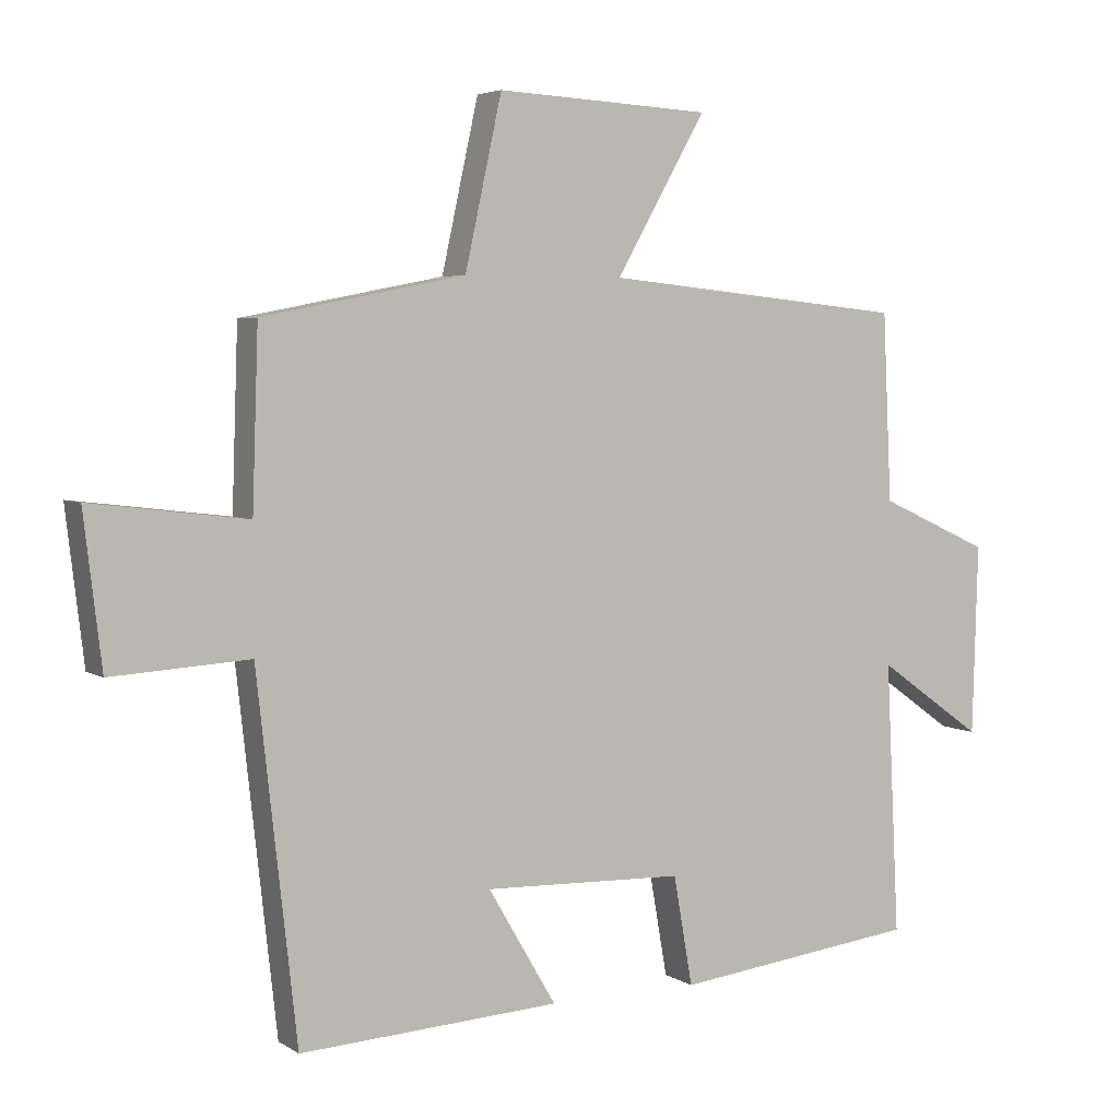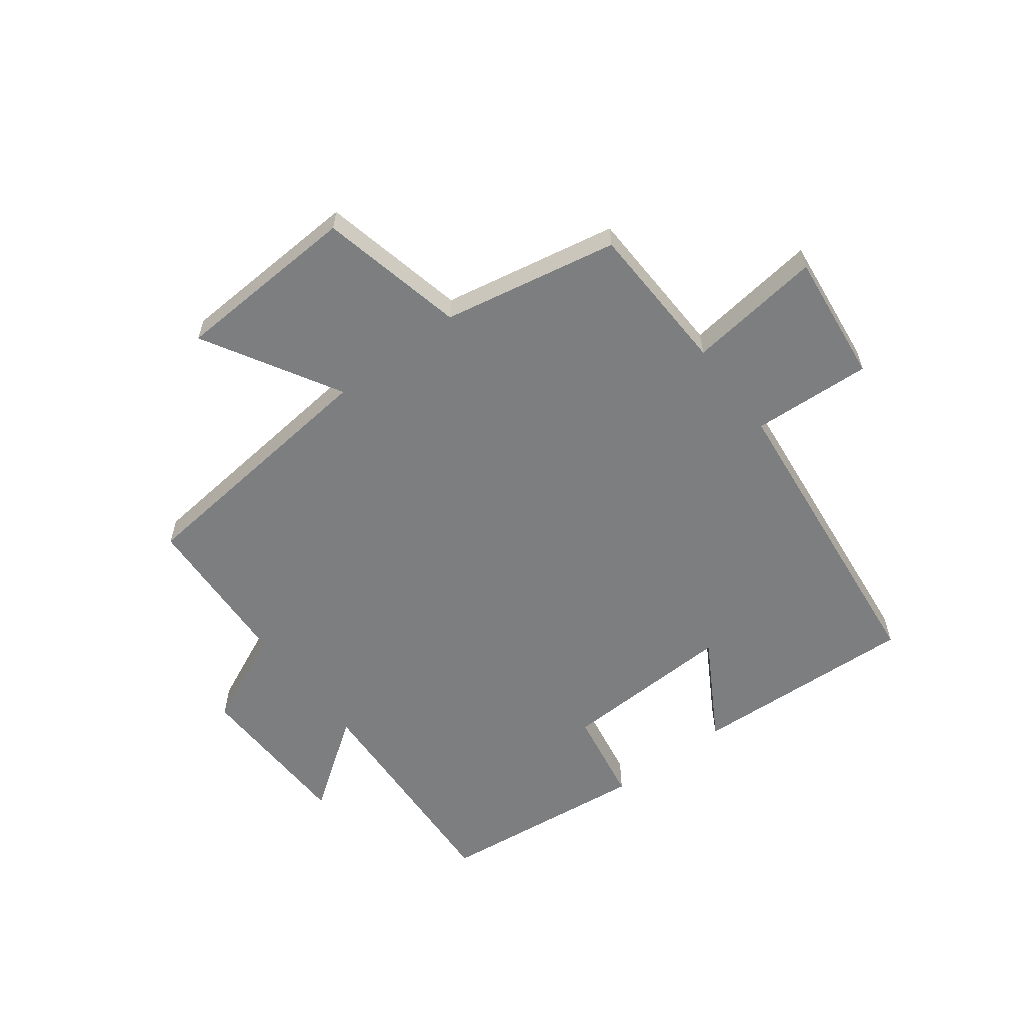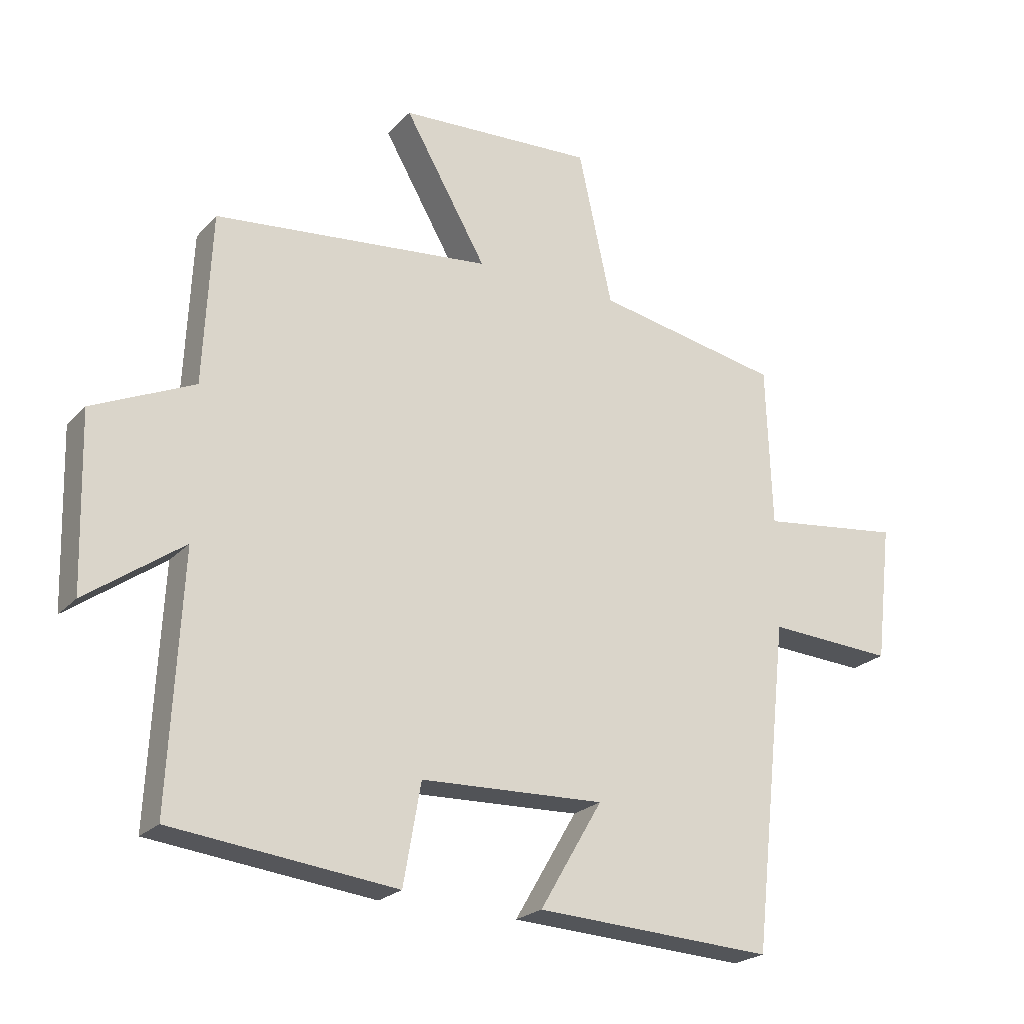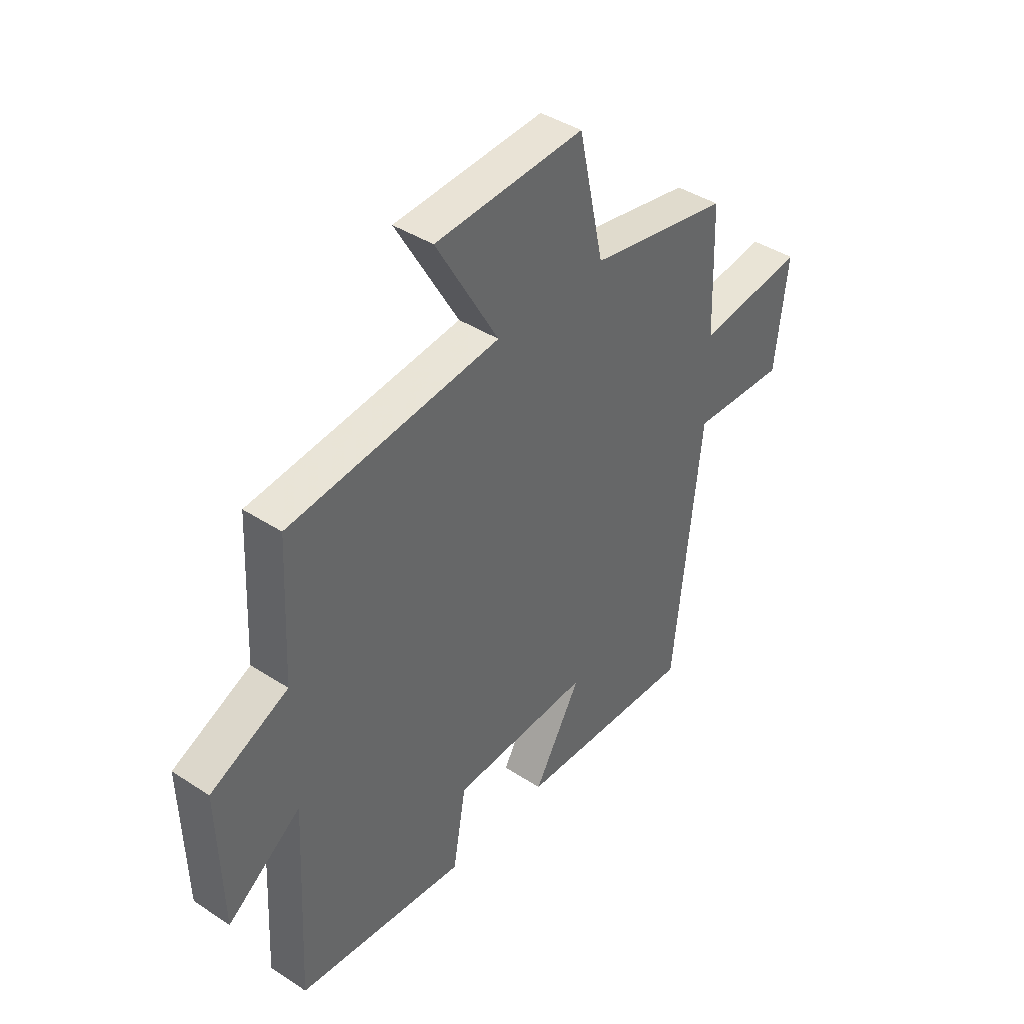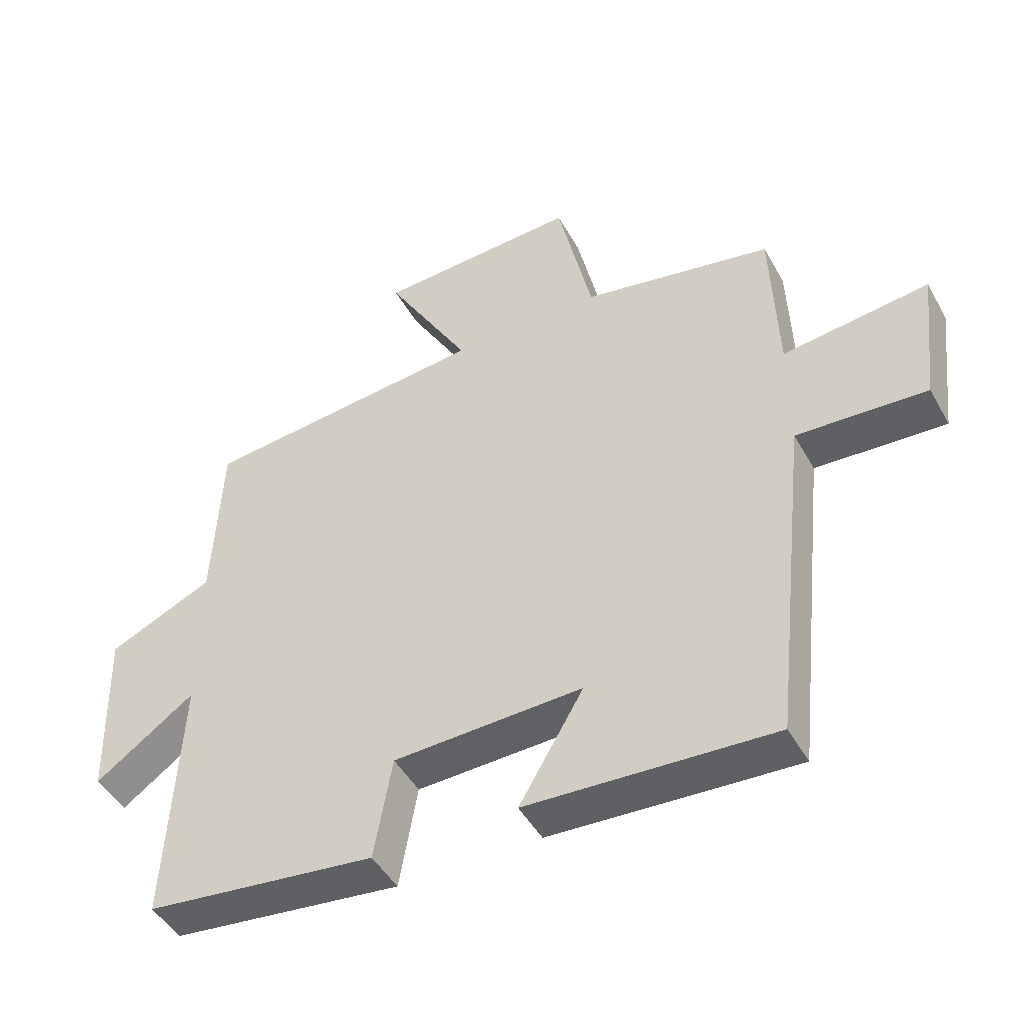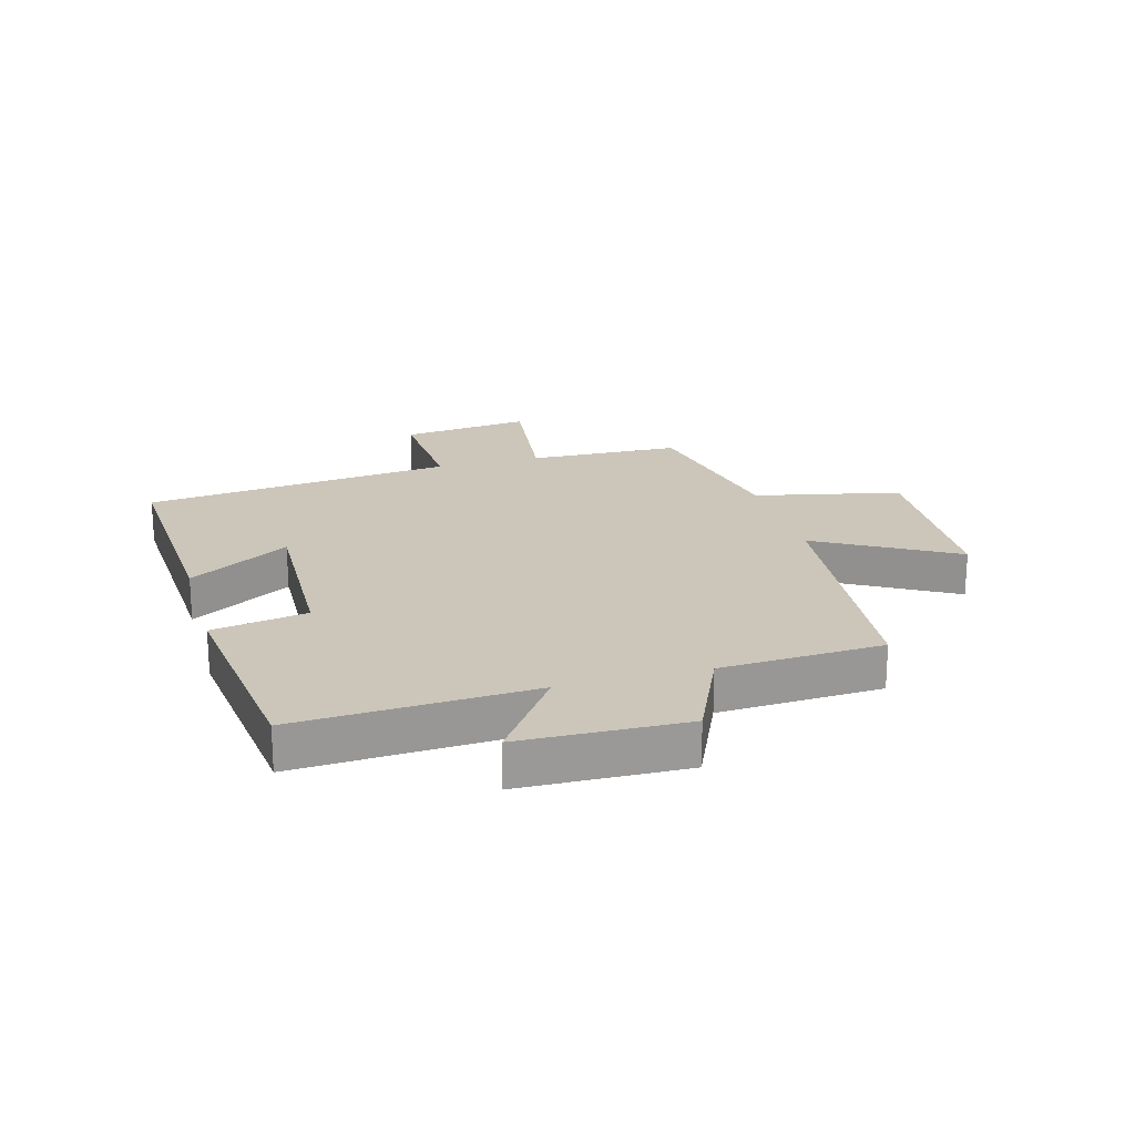
<metadata>
{"format":"obj","ext":"obj","renderer":"f3d","projection":"perspective","resolution":1024,"background":"white","views":[{"elev":4.5,"azim":151.3,"up":"+Z"},{"elev":-59.3,"azim":37.2,"up":"+Y"},{"elev":-22.8,"azim":-30.6,"up":"+Z"},{"elev":41.2,"azim":-51.7,"up":"+Z"},{"elev":-46.7,"azim":27.9,"up":"+Z"},{"elev":21.0,"azim":-105.7,"up":"+Y"}]}
</metadata>
<code>
v -0.52 0.07 -0.458
v -0.5 0.07 -0.061
v -0.655 0.07 -0.171
v -0.663 0.07 0.107
v -0.5 0.07 0.181
v -0.487 0.07 0.455
v -0.042 0.07 0.5
v -0.174 0.07 0.73
v 0.14 0.07 0.746
v 0.194 0.07 0.5
v 0.491 0.07 0.442
v 0.5 0.07 0.184
v 0.728 0.07 0.212
v 0.702 0.07 -0.008
v 0.5 0.07 0.004
v 0.442 0.07 -0.521
v 0.06 0.07 -0.5
v 0.16 0.07 -0.33
v -0.134 0.07 -0.34
v -0.162 0.07 -0.5
v -0.52 0 -0.458
v -0.5 0 -0.061
v -0.655 0 -0.171
v -0.663 0 0.107
v -0.5 0 0.181
v -0.487 0 0.455
v -0.042 0 0.5
v -0.174 0 0.73
v 0.14 0 0.746
v 0.194 0 0.5
v 0.491 0 0.442
v 0.5 0 0.184
v 0.728 0 0.212
v 0.702 0 -0.008
v 0.5 0 0.004
v 0.442 0 -0.521
v 0.06 0 -0.5
v 0.16 0 -0.33
v -0.134 0 -0.34
v -0.162 0 -0.5
f 19 20 1 2
f 18 19 2
f 15 16 17 18
f 15 18 2
f 12 13 14 15
f 10 11 12 15
f 10 15 2
f 7 8 9 10
f 5 6 7 10
f 5 10 2 3
f 3 4 5
f 22 21 40 39
f 22 39 38
f 38 37 36 35
f 22 38 35
f 35 34 33 32
f 35 32 31 30
f 22 35 30
f 30 29 28 27
f 30 27 26 25
f 23 22 30 25
f 25 24 23
f 1 21 22 2
f 2 22 23 3
f 3 23 24 4
f 4 24 25 5
f 5 25 26 6
f 6 26 27 7
f 7 27 28 8
f 8 28 29 9
f 9 29 30 10
f 10 30 31 11
f 11 31 32 12
f 12 32 33 13
f 13 33 34 14
f 14 34 35 15
f 15 35 36 16
f 16 36 37 17
f 17 37 38 18
f 18 38 39 19
f 19 39 40 20
f 20 40 21 1

</code>
